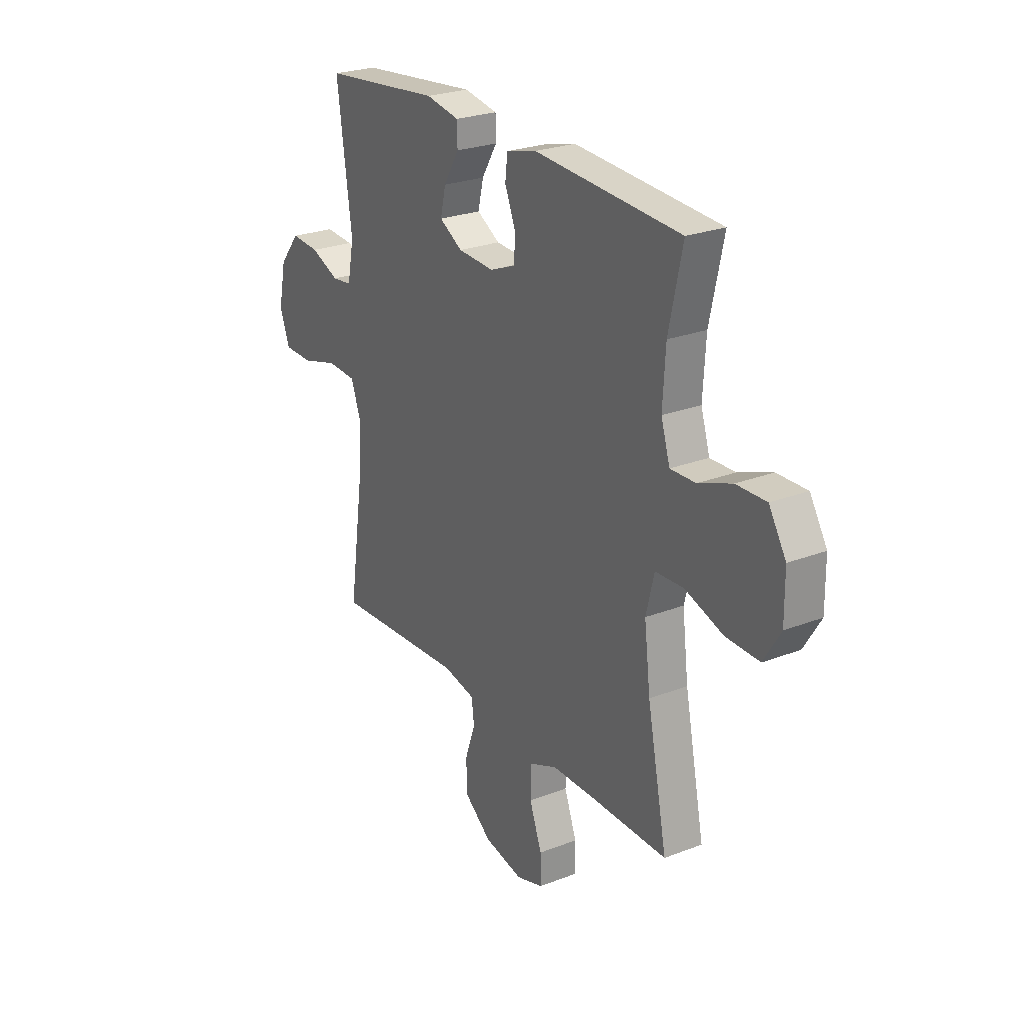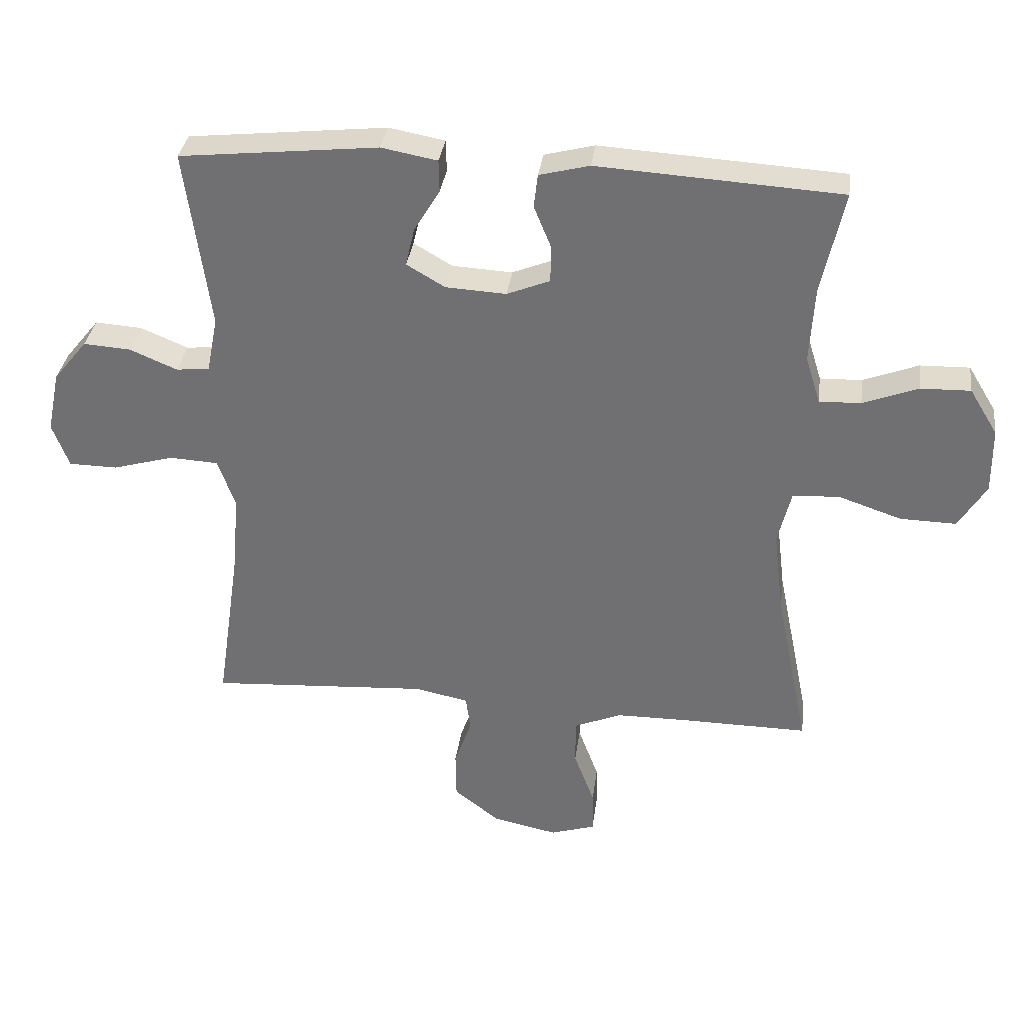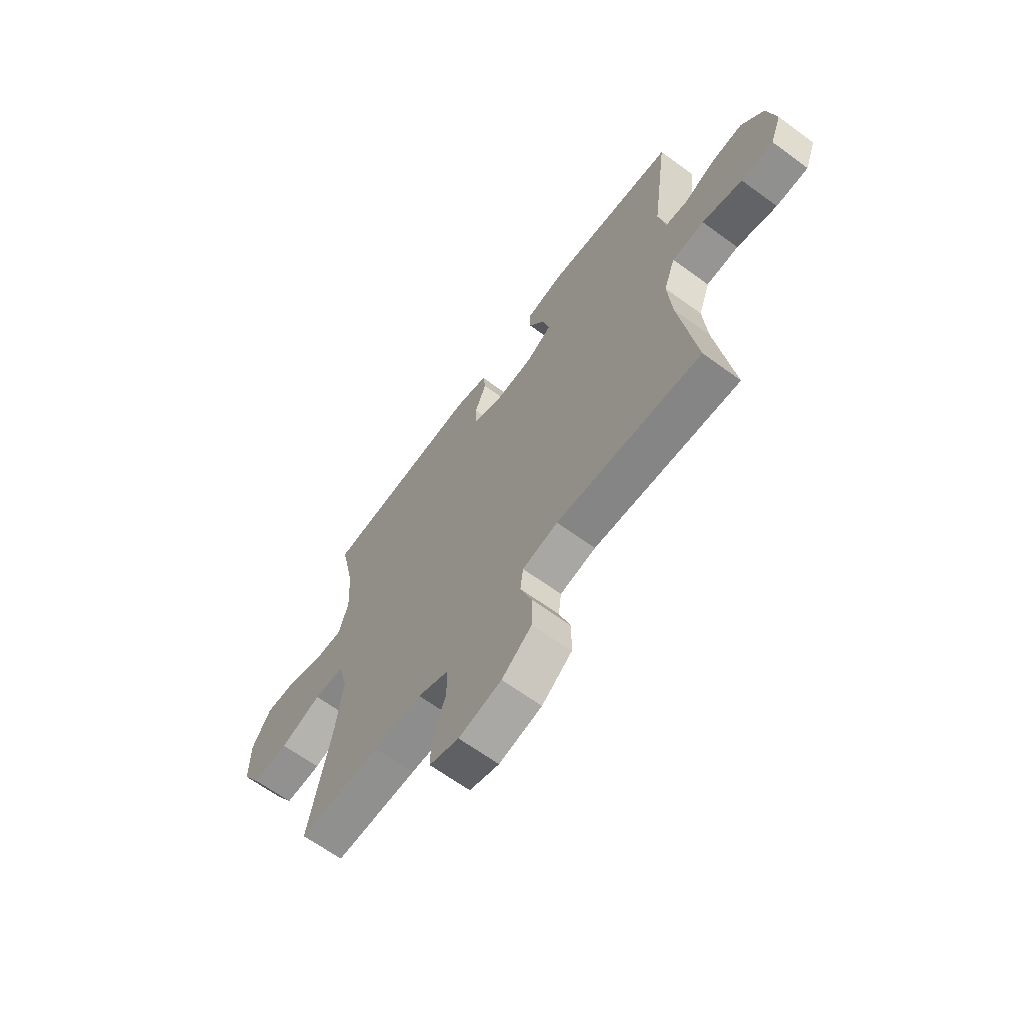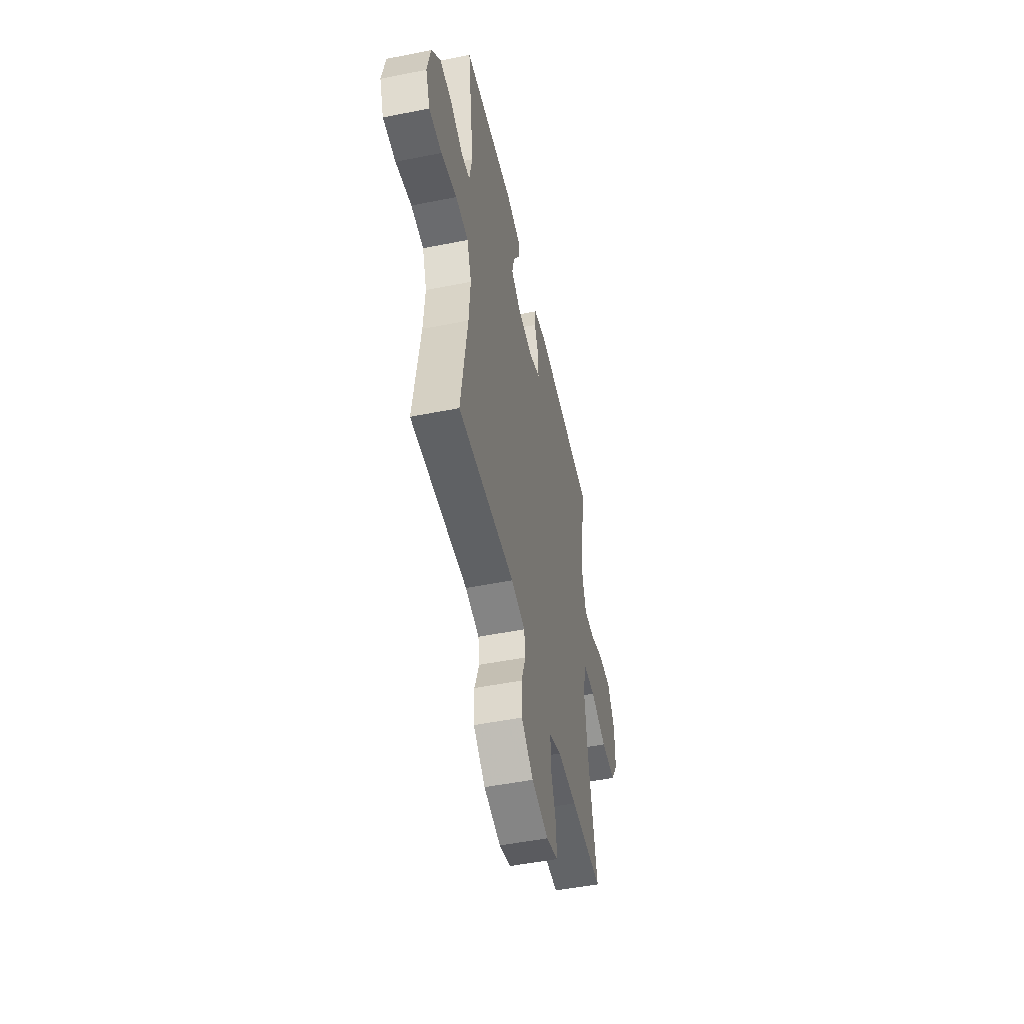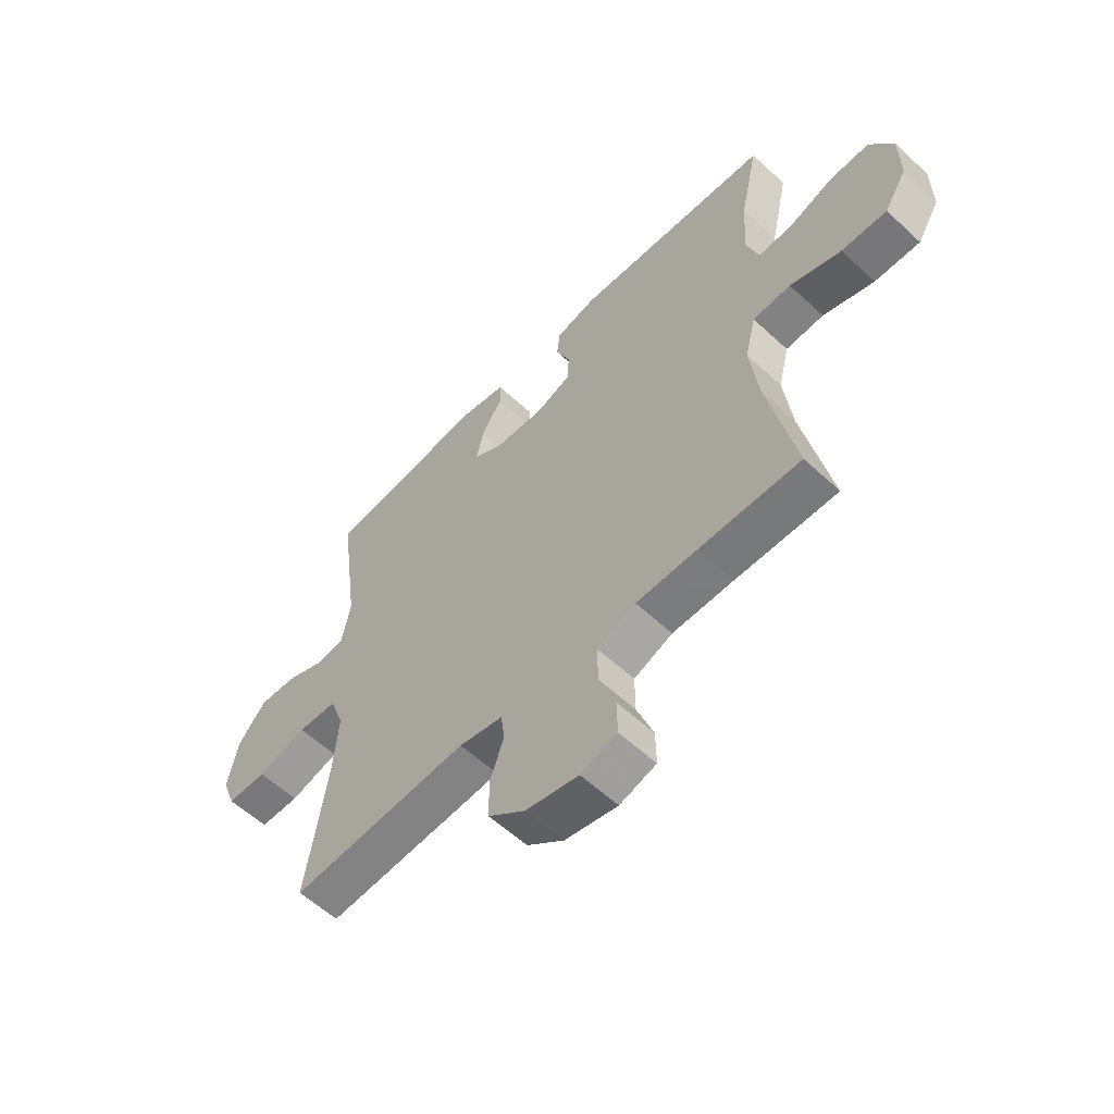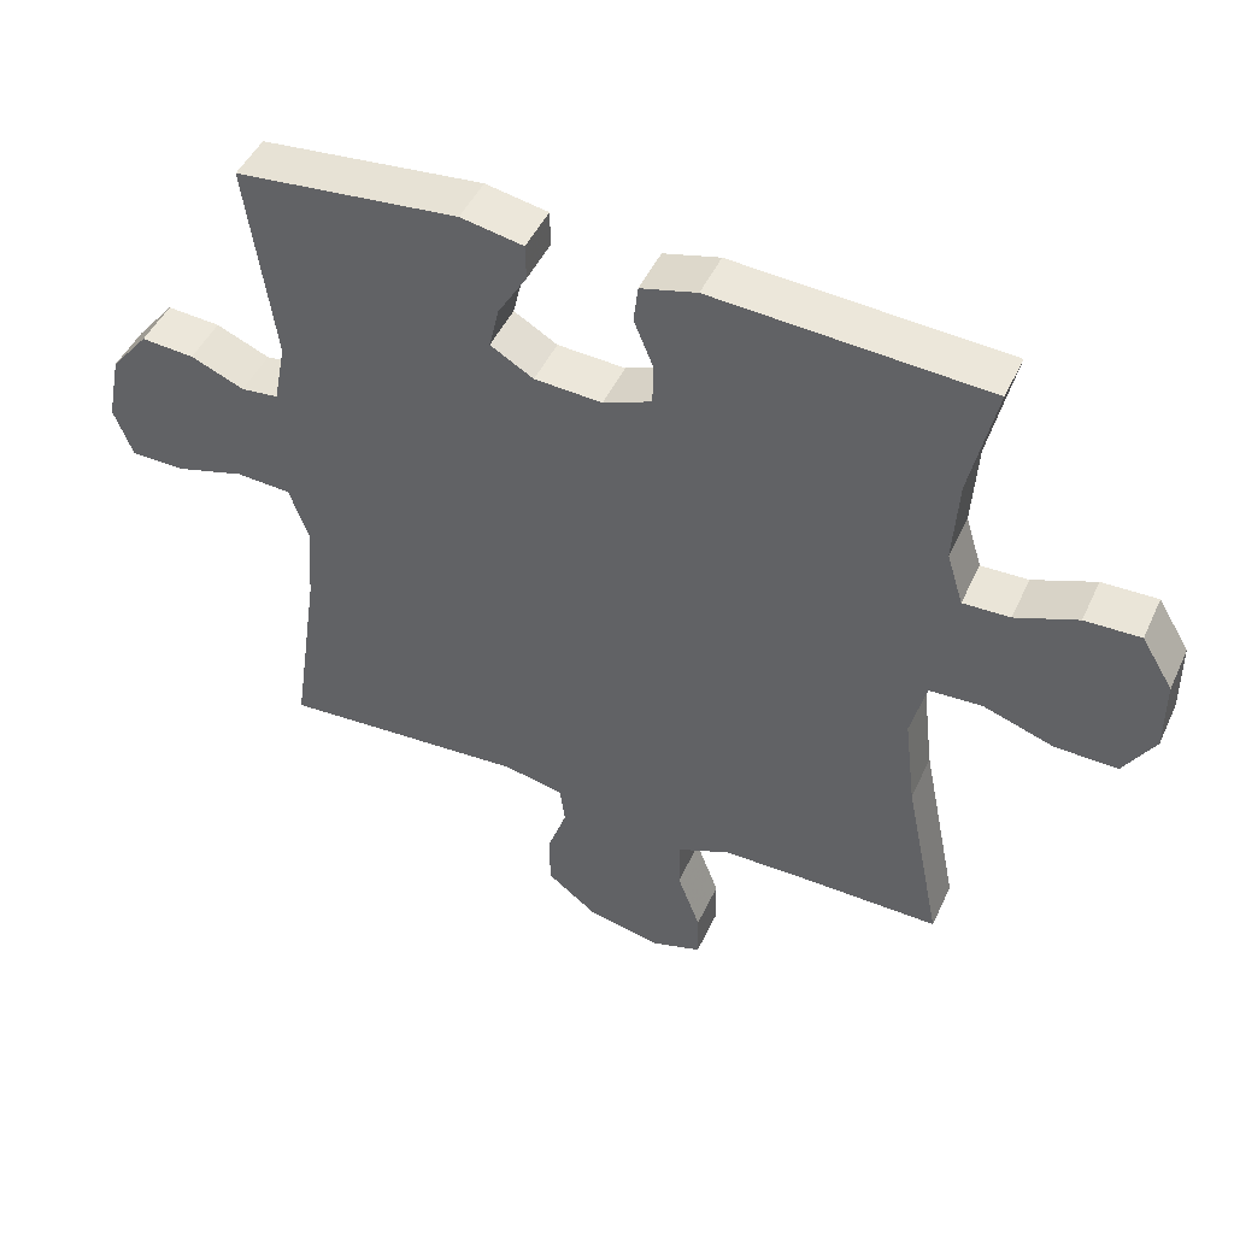
<metadata>
{"format":"obj","ext":"obj","renderer":"f3d","projection":"perspective","resolution":1024,"background":"white","views":[{"elev":25.3,"azim":-121.9,"up":"+Z"},{"elev":33.9,"azim":-172.5,"up":"+Z"},{"elev":-65.0,"azim":53.6,"up":"+Z"},{"elev":-50.5,"azim":102.3,"up":"+Z"},{"elev":-58.2,"azim":-133.8,"up":"+Z"},{"elev":47.1,"azim":-156.0,"up":"+Z"}]}
</metadata>
<code>
v 0.5 0.07 0.5
v 0.462 0.07 0.22
v 0.479 0.07 0.133
v 0.531 0.07 0.127
v 0.605 0.07 0.158
v 0.679 0.07 0.163
v 0.732 0.07 0.098
v 0.752 0.07 0.002
v 0.726 0.07 -0.067
v 0.65 0.07 -0.068
v 0.555 0.07 -0.041
v 0.479 0.07 -0.045
v 0.452 0.07 -0.12
v 0.461 0.07 -0.235
v 0.5 0.07 -0.5
v 0.158 0.07 -0.478
v 0.074 0.07 -0.495
v 0.067 0.07 -0.549
v 0.094 0.07 -0.626
v 0.093 0.07 -0.701
v 0.022 0.07 -0.756
v -0.079 0.07 -0.777
v -0.149 0.07 -0.755
v -0.148 0.07 -0.688
v -0.116 0.07 -0.602
v -0.116 0.07 -0.53
v -0.19 0.07 -0.499
v -0.306 0.07 -0.498
v -0.5 0.07 -0.5
v -0.448 0.07 -0.244
v -0.432 0.07 -0.113
v -0.453 0.07 -0.028
v -0.526 0.07 -0.024
v -0.624 0.07 -0.057
v -0.711 0.07 -0.059
v -0.754 0.07 0.011
v -0.753 0.07 0.113
v -0.709 0.07 0.185
v -0.632 0.07 0.183
v -0.546 0.07 0.15
v -0.481 0.07 0.148
v -0.458 0.07 0.222
v -0.465 0.07 0.339
v -0.5 0.07 0.5
v -0.122 0.07 0.523
v -0.044 0.07 0.503
v -0.038 0.07 0.451
v -0.065 0.07 0.385
v -0.064 0.07 0.328
v 0.003 0.07 0.301
v 0.097 0.07 0.306
v 0.157 0.07 0.341
v 0.143 0.07 0.401
v 0.103 0.07 0.467
v 0.104 0.07 0.517
v 0.191 0.07 0.533
v 0.5 0 0.5
v 0.462 0 0.22
v 0.479 0 0.133
v 0.531 0 0.127
v 0.605 0 0.158
v 0.679 0 0.163
v 0.732 0 0.098
v 0.752 0 0.002
v 0.726 0 -0.067
v 0.65 0 -0.068
v 0.555 0 -0.041
v 0.479 0 -0.045
v 0.452 0 -0.12
v 0.461 0 -0.235
v 0.5 0 -0.5
v 0.158 0 -0.478
v 0.074 0 -0.495
v 0.067 0 -0.549
v 0.094 0 -0.626
v 0.093 0 -0.701
v 0.022 0 -0.756
v -0.079 0 -0.777
v -0.149 0 -0.755
v -0.148 0 -0.688
v -0.116 0 -0.602
v -0.116 0 -0.53
v -0.19 0 -0.499
v -0.306 0 -0.498
v -0.5 0 -0.5
v -0.448 0 -0.244
v -0.432 0 -0.113
v -0.453 0 -0.028
v -0.526 0 -0.024
v -0.624 0 -0.057
v -0.711 0 -0.059
v -0.754 0 0.011
v -0.753 0 0.113
v -0.709 0 0.185
v -0.632 0 0.183
v -0.546 0 0.15
v -0.481 0 0.148
v -0.458 0 0.222
v -0.465 0 0.339
v -0.5 0 0.5
v -0.122 0 0.523
v -0.044 0 0.503
v -0.038 0 0.451
v -0.065 0 0.385
v -0.064 0 0.328
v 0.003 0 0.301
v 0.097 0 0.306
v 0.157 0 0.341
v 0.143 0 0.401
v 0.103 0 0.467
v 0.104 0 0.517
v 0.191 0 0.533
f 56 1 2
f 55 56 2
f 54 55 2
f 53 54 2
f 52 53 2 3
f 51 52 3
f 50 51 3
f 46 47 48
f 45 46 48
f 44 45 48
f 43 44 48
f 42 43 48 49
f 41 42 49 50
f 38 39 40
f 37 38 40
f 36 37 40
f 35 36 40
f 34 35 40
f 33 34 40
f 32 33 40 41
f 41 50 3
f 32 41 3
f 31 32 3
f 28 29 30
f 31 3 4
f 30 31 4
f 28 30 4
f 27 28 4
f 23 24 25
f 22 23 25
f 21 22 25
f 20 21 25
f 19 20 25
f 18 19 25
f 17 18 25 26
f 27 4 5
f 26 27 5
f 17 26 5
f 16 17 5
f 9 10 11
f 8 9 11
f 7 8 11
f 6 7 11
f 5 6 11
f 5 11 12
f 16 5 12
f 14 15 16
f 13 14 16
f 12 13 16
f 58 57 112
f 58 112 111
f 58 111 110
f 58 110 109
f 59 58 109 108
f 59 108 107
f 59 107 106
f 104 103 102
f 104 102 101
f 104 101 100
f 104 100 99
f 105 104 99 98
f 106 105 98 97
f 96 95 94
f 96 94 93
f 96 93 92
f 96 92 91
f 96 91 90
f 96 90 89
f 97 96 89 88
f 59 106 97
f 59 97 88
f 59 88 87
f 86 85 84
f 60 59 87
f 60 87 86
f 60 86 84
f 60 84 83
f 81 80 79
f 81 79 78
f 81 78 77
f 81 77 76
f 81 76 75
f 81 75 74
f 82 81 74 73
f 61 60 83
f 61 83 82
f 61 82 73
f 61 73 72
f 67 66 65
f 67 65 64
f 67 64 63
f 67 63 62
f 67 62 61
f 68 67 61
f 68 61 72
f 72 71 70
f 72 70 69
f 72 69 68
f 1 57 58 2
f 2 58 59 3
f 3 59 60 4
f 4 60 61 5
f 5 61 62 6
f 6 62 63 7
f 7 63 64 8
f 8 64 65 9
f 9 65 66 10
f 10 66 67 11
f 11 67 68 12
f 12 68 69 13
f 13 69 70 14
f 14 70 71 15
f 15 71 72 16
f 16 72 73 17
f 17 73 74 18
f 18 74 75 19
f 19 75 76 20
f 20 76 77 21
f 21 77 78 22
f 22 78 79 23
f 23 79 80 24
f 24 80 81 25
f 25 81 82 26
f 26 82 83 27
f 27 83 84 28
f 28 84 85 29
f 29 85 86 30
f 30 86 87 31
f 31 87 88 32
f 32 88 89 33
f 33 89 90 34
f 34 90 91 35
f 35 91 92 36
f 36 92 93 37
f 37 93 94 38
f 38 94 95 39
f 39 95 96 40
f 40 96 97 41
f 41 97 98 42
f 42 98 99 43
f 43 99 100 44
f 44 100 101 45
f 45 101 102 46
f 46 102 103 47
f 47 103 104 48
f 48 104 105 49
f 49 105 106 50
f 50 106 107 51
f 51 107 108 52
f 52 108 109 53
f 53 109 110 54
f 54 110 111 55
f 55 111 112 56
f 56 112 57 1

</code>
